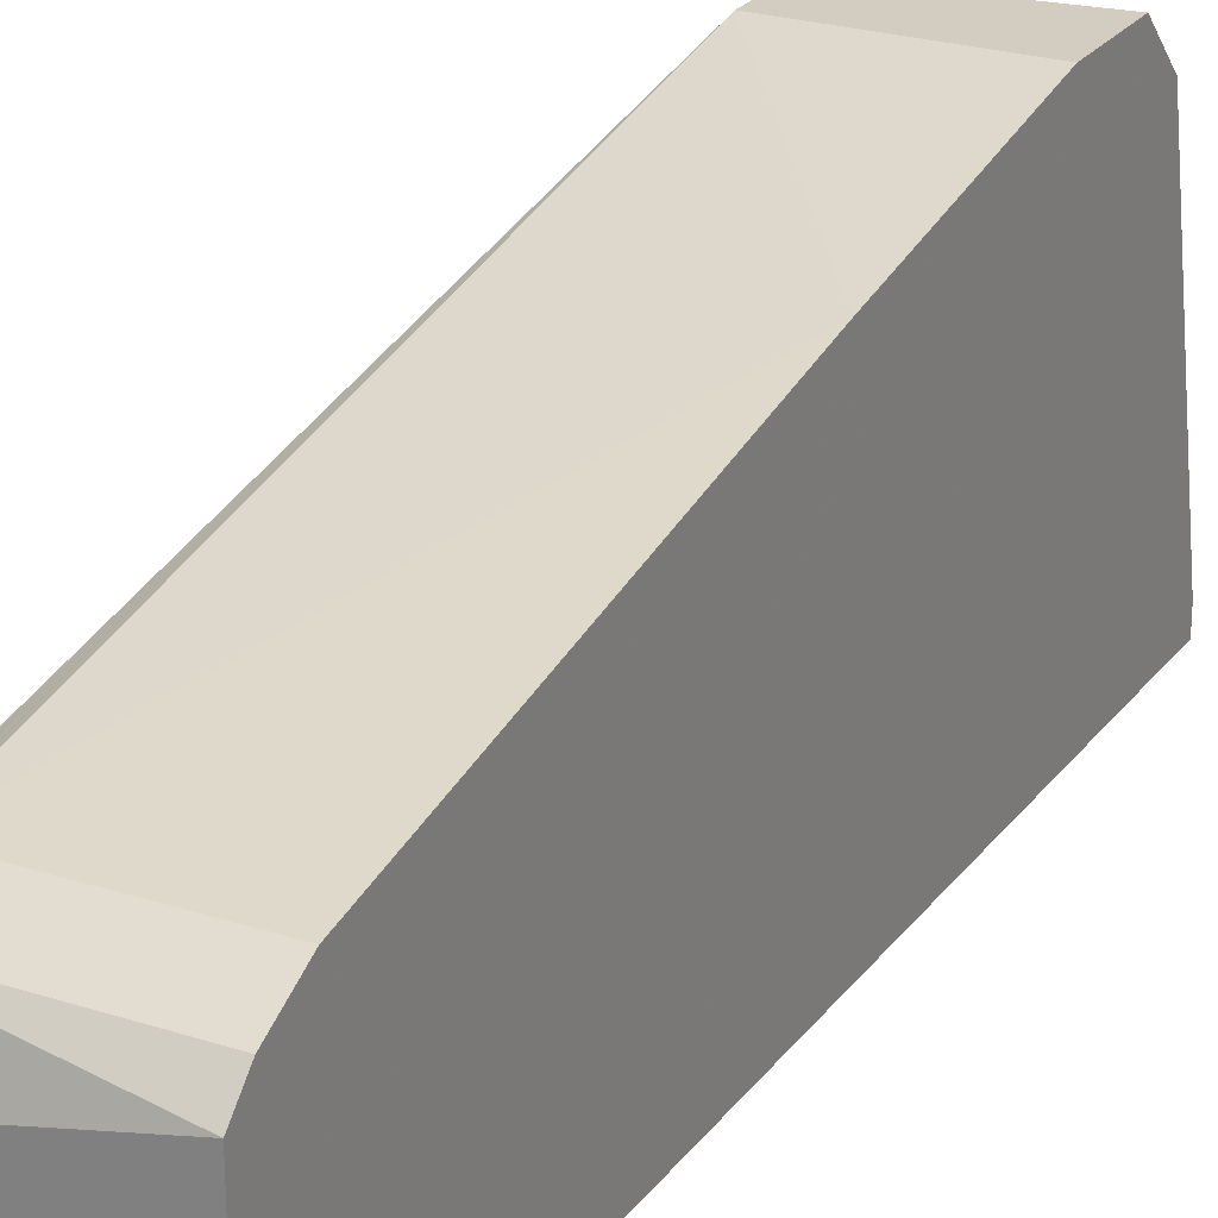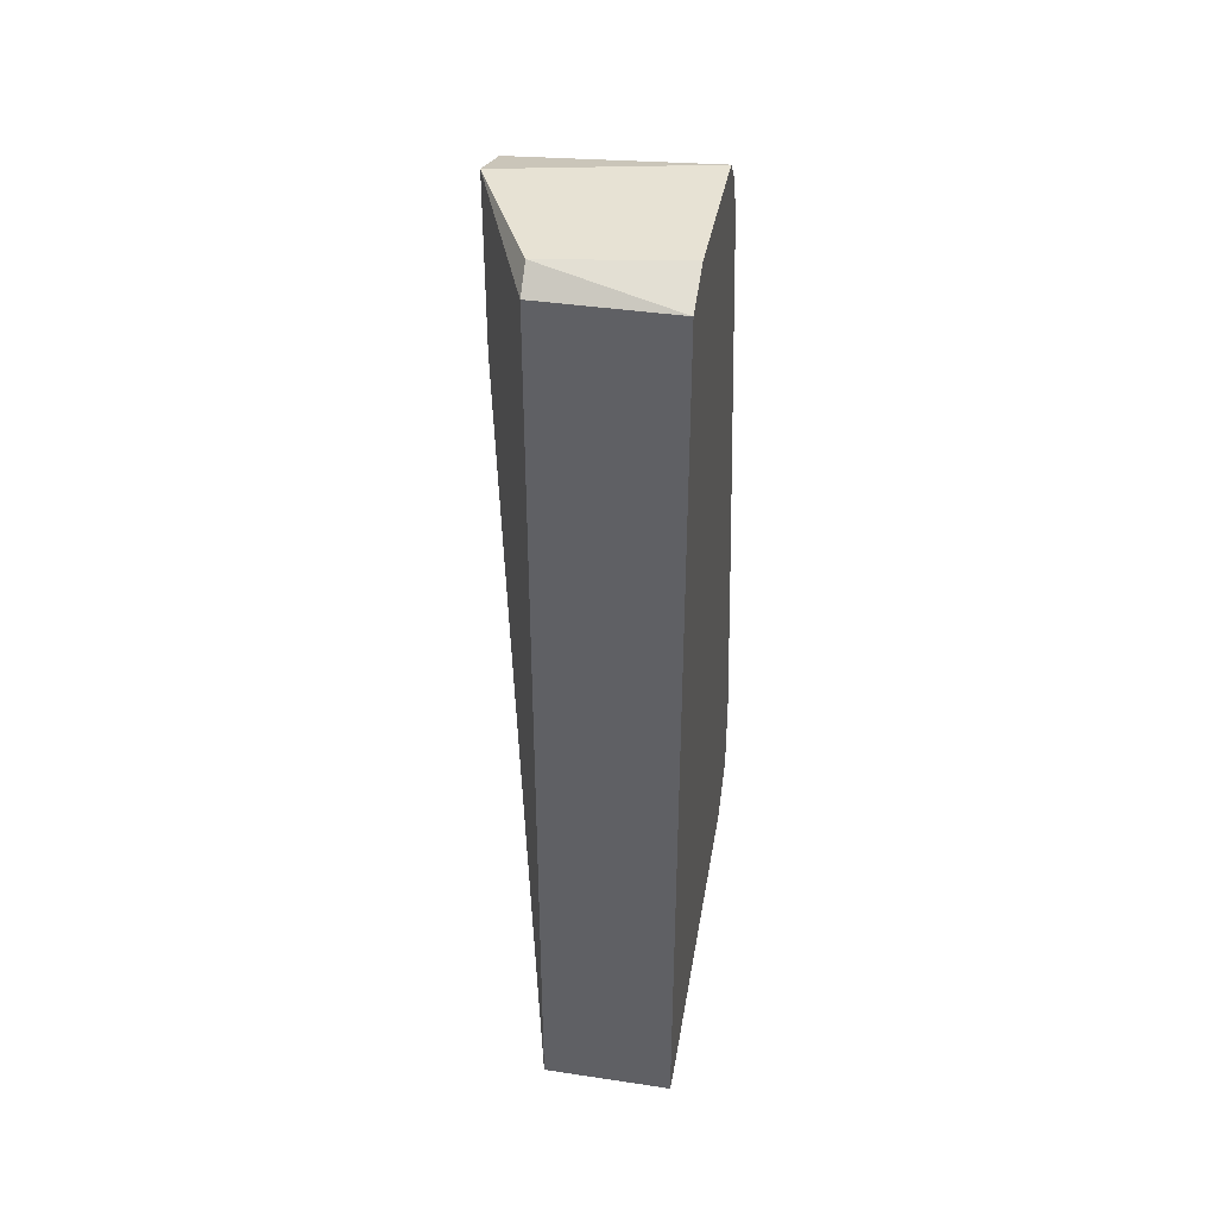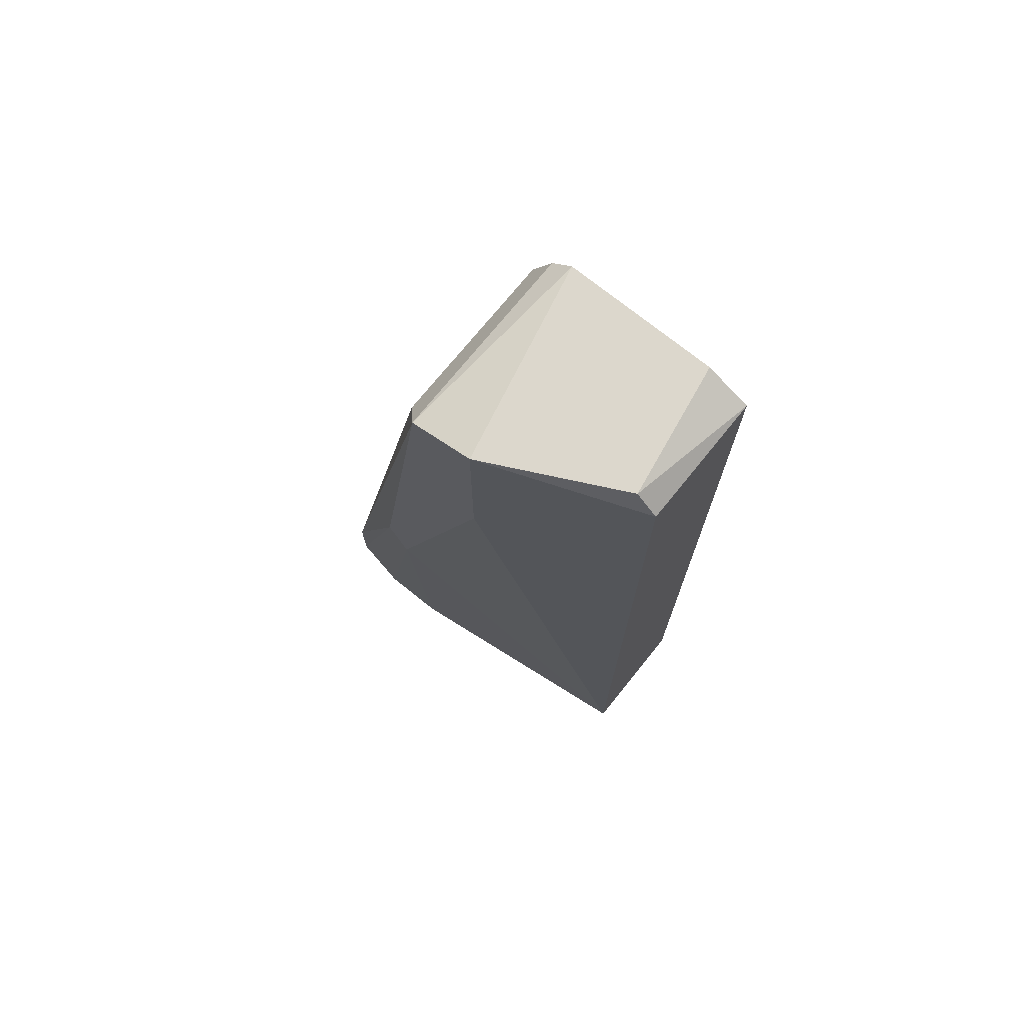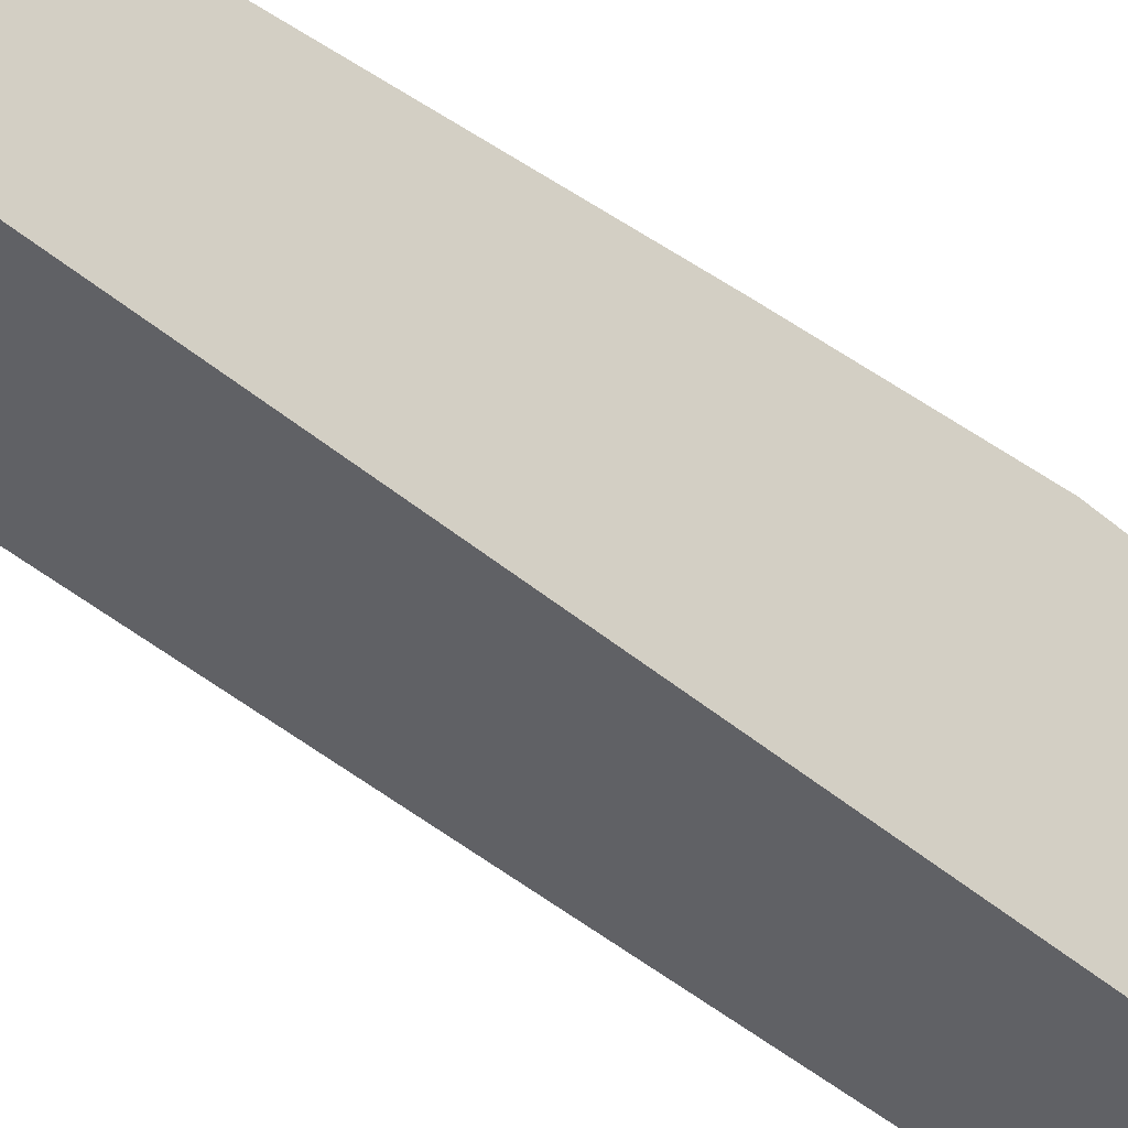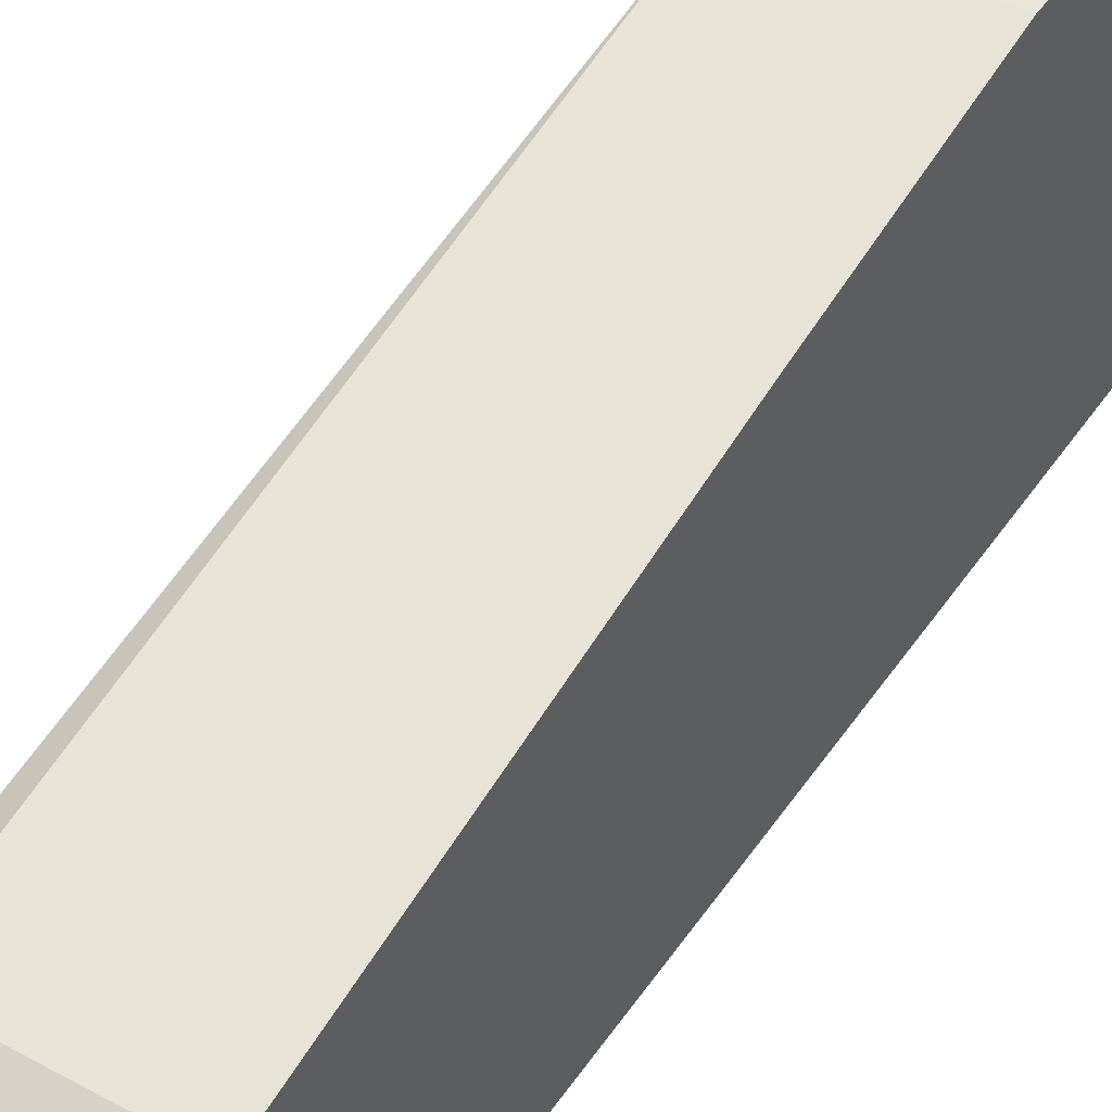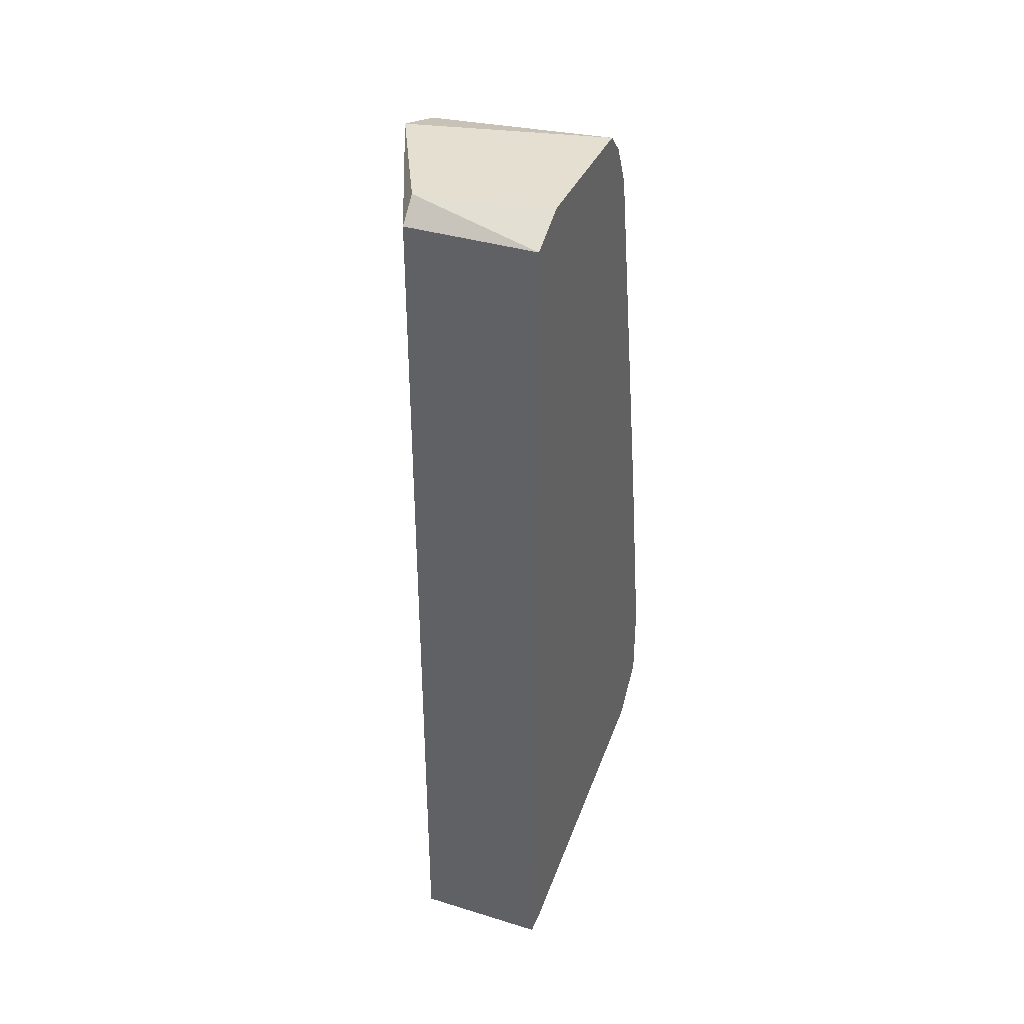
<metadata>
{"format":"obj","ext":"obj","renderer":"f3d","projection":"perspective","resolution":1024,"background":"white","views":[{"elev":24.5,"azim":27.8,"up":"+Y"},{"elev":39.8,"azim":10.5,"up":"+Z"},{"elev":72.9,"azim":-51.1,"up":"+Z"},{"elev":-49.7,"azim":47.6,"up":"+Y"},{"elev":45.7,"azim":32.1,"up":"+Y"},{"elev":37.5,"azim":21.4,"up":"+Z"}]}
</metadata>
<code>
v 0.001713 0.03207 0.06353
v 0.001713 0.03535 0.04055
v 0.001713 0.02878 0.05587
v 0.001713 0.02878 0.06464
v 0.001713 0.03426 0.03836
v 0.002809 0.03754 0.02084
v 0.002809 0.03316 0.06134
v 0.002809 0.03426 0.02084
v 0.002809 0.03973 0.02741
v 0.002809 0.03973 0.02412
v 0.004998 0.02112 0.01756
v 0.004998 0.02112 0.06353
v 0.004998 0.02221 0.01756
v 0.004998 0.02221 0.06464
v 0.01157 0.03754 0.03945
v 0.01157 0.03754 0.02084
v 0.01157 0.03316 0.06134
v 0.01157 0.03207 0.06353
v 0.01157 0.02112 0.01756
v 0.01157 0.02112 0.06353
v 0.01157 0.03097 0.06464
v 0.01157 0.02331 0.06464
v 0.01157 0.03973 0.02303
v 0.01157 0.03973 0.02741
v 0.01157 0.02221 0.01756
v 0.008281 0.03426 0.01975
f 19 13 25
f 11 19 12
f 19 15 22
f 15 19 16
f 22 15 18
f 11 12 3
f 12 19 20
f 19 22 20
f 15 16 23
f 1 18 7
f 11 3 5
f 3 1 5
f 8 11 5
f 23 10 9
f 7 15 9
f 1 7 9
f 3 12 4
f 1 3 4
f 11 8 6
f 10 23 6
f 23 16 6
f 5 10 6
f 8 5 6
f 18 15 17
f 15 7 17
f 7 18 17
f 6 16 26
f 18 1 21
f 22 18 21
f 4 22 21
f 1 4 21
f 15 23 24
f 9 15 24
f 23 9 24
f 12 20 14
f 20 22 14
f 4 12 14
f 22 4 14
f 10 5 2
f 5 1 2
f 9 10 2
f 1 9 2
f 19 11 13
f 11 6 13
f 6 26 13
f 13 26 25
f 16 19 25
f 26 16 25

</code>
